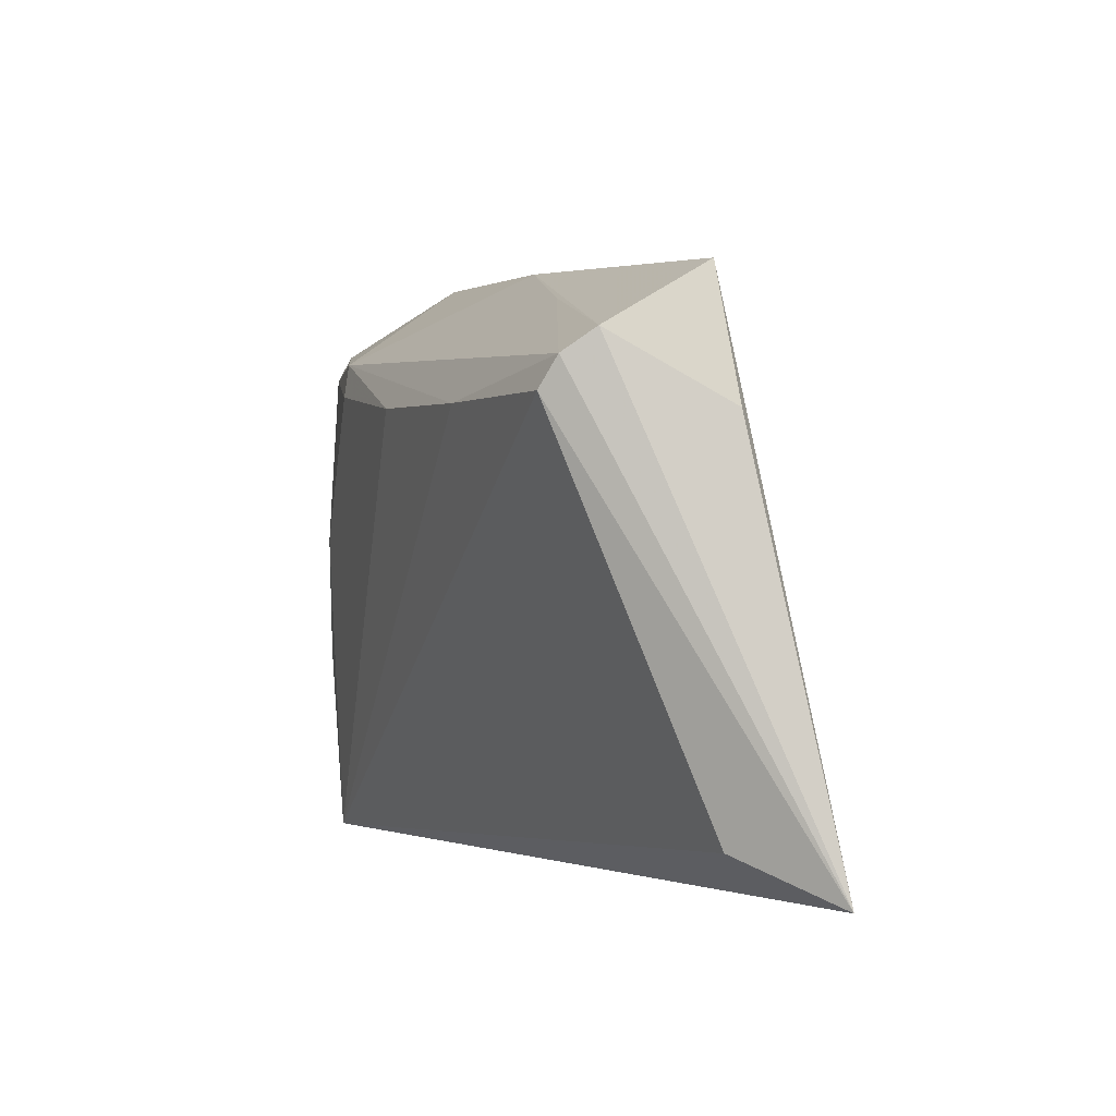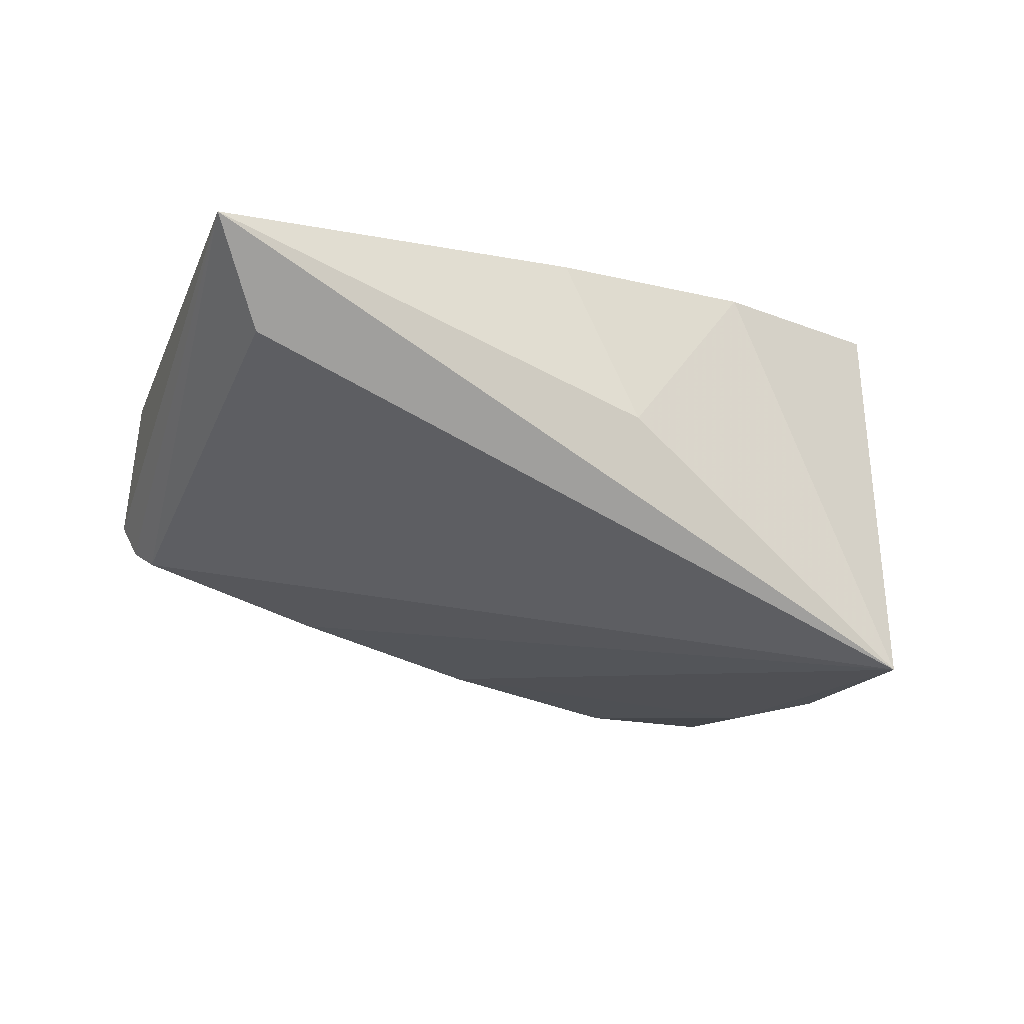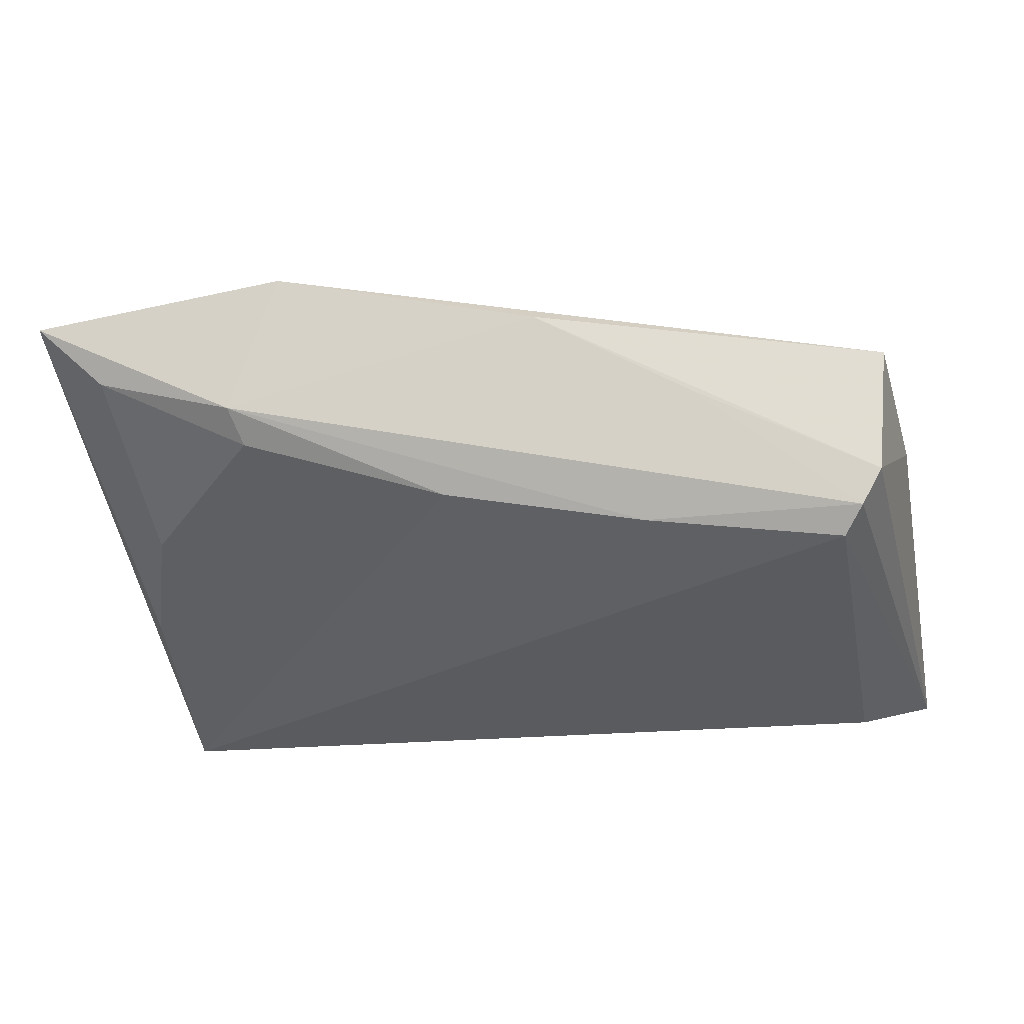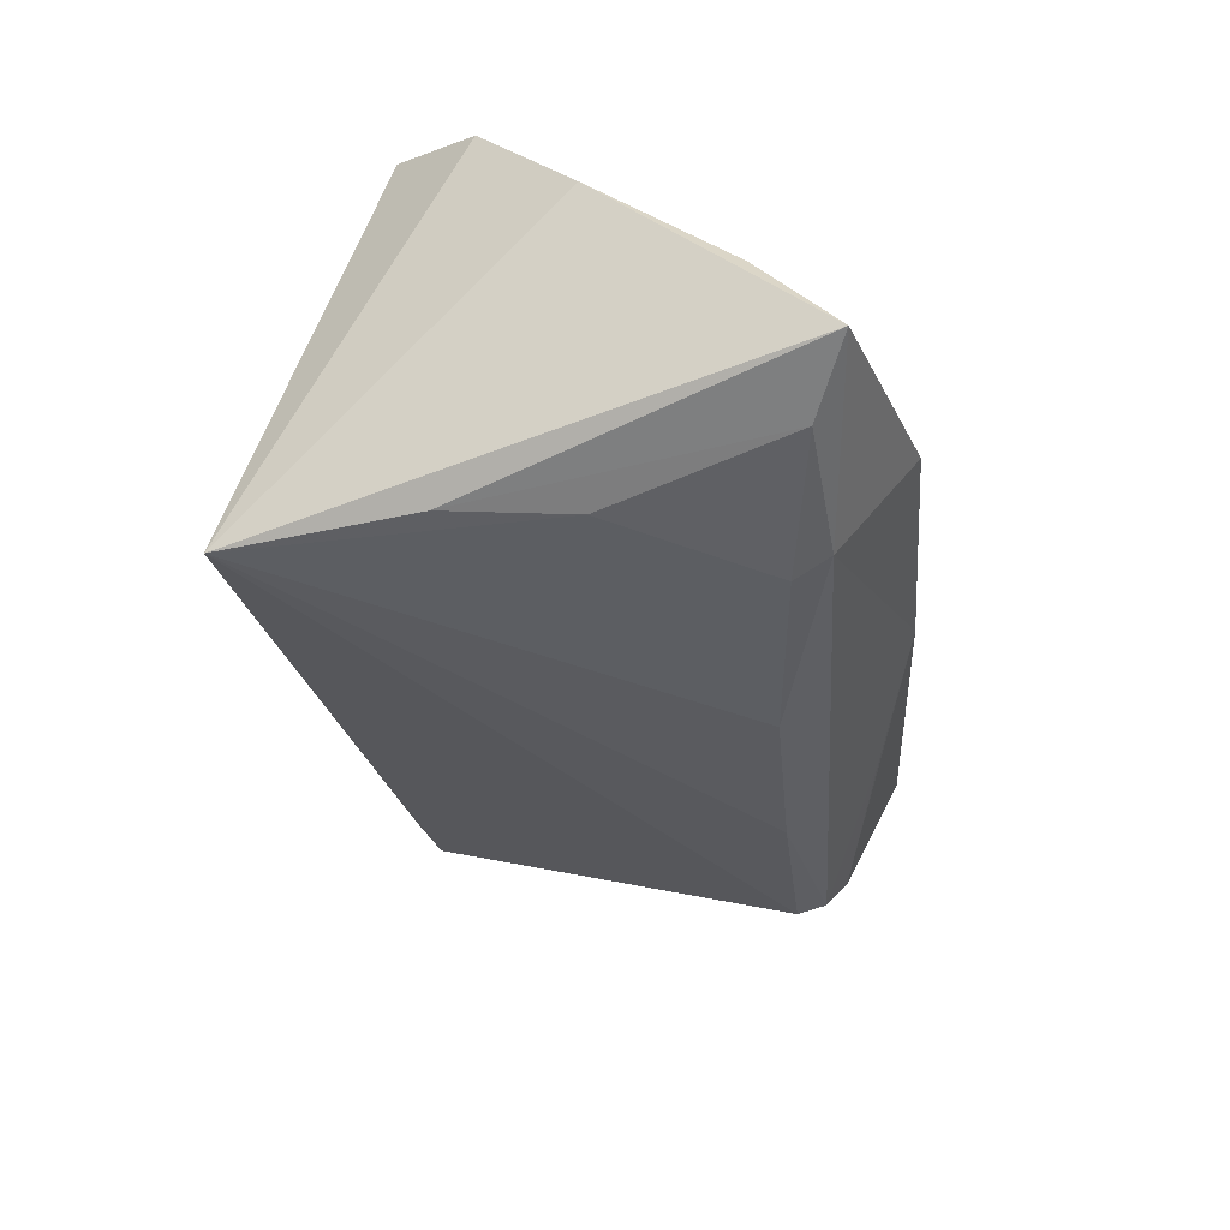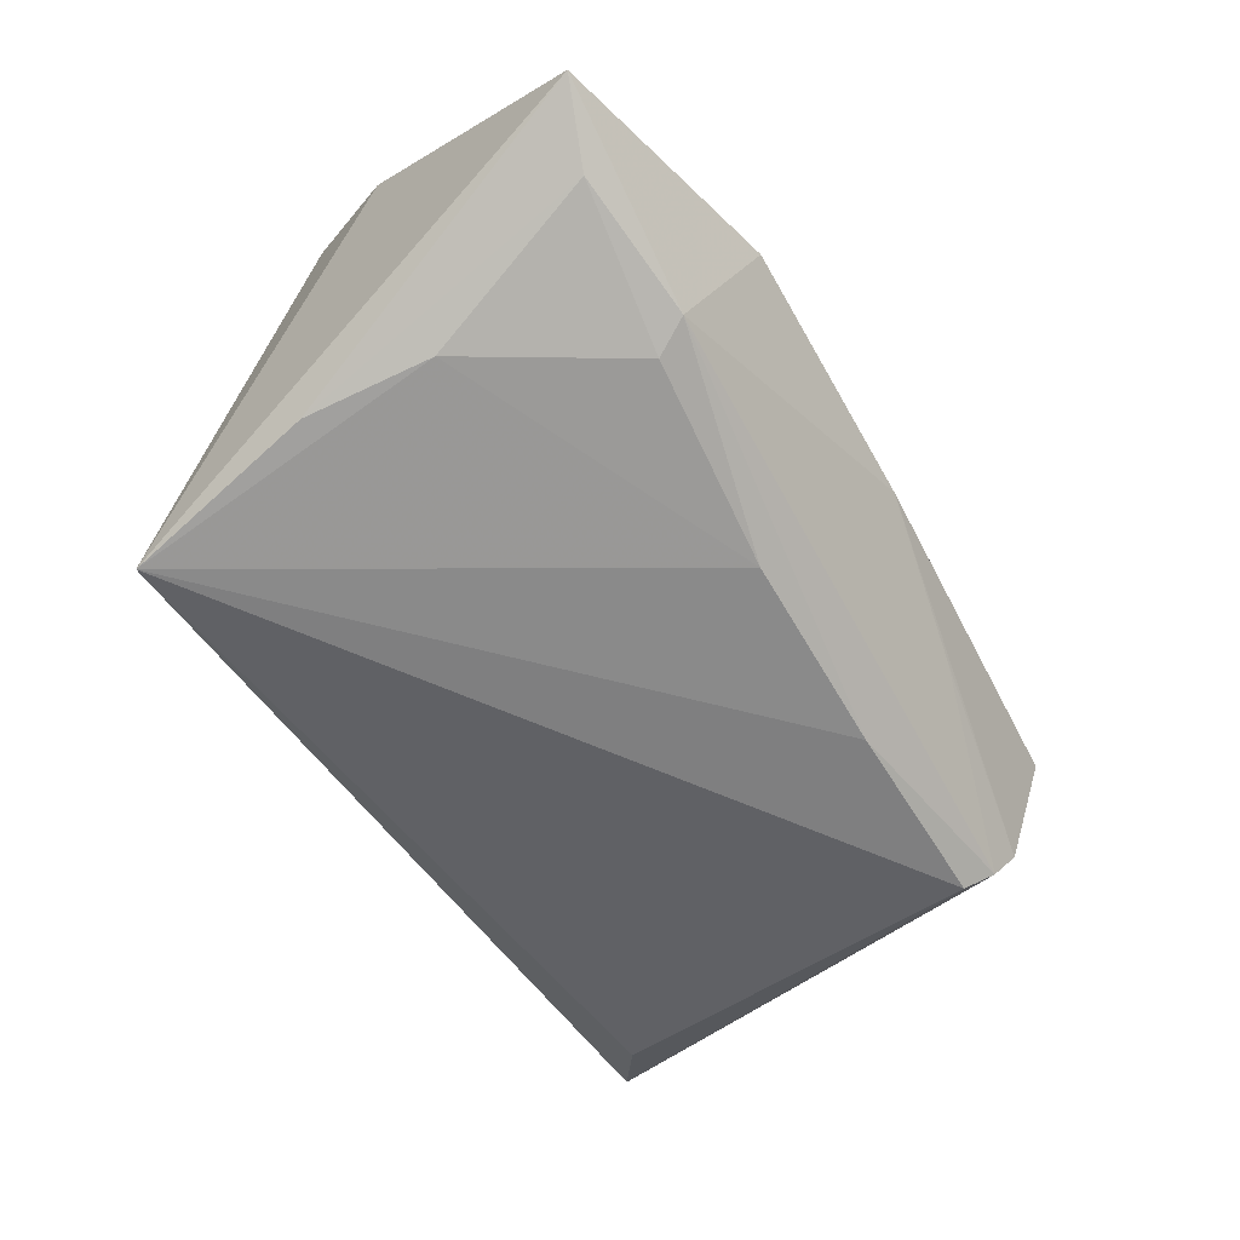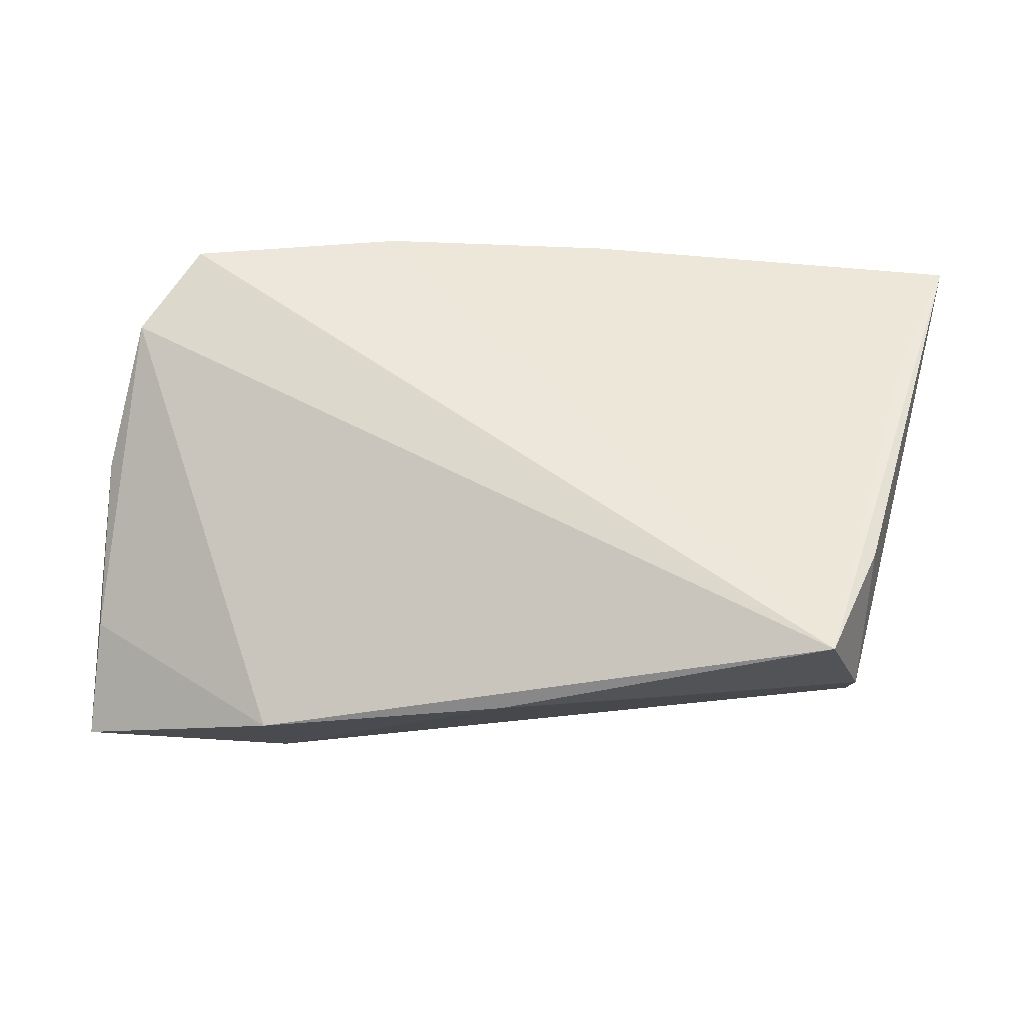
<metadata>
{"format":"obj","ext":"obj","renderer":"f3d","projection":"perspective","resolution":1024,"background":"white","views":[{"elev":-0.7,"azim":-98.2,"up":"+Y"},{"elev":-13.1,"azim":-27.1,"up":"+Z"},{"elev":38.6,"azim":-158.4,"up":"+Y"},{"elev":-46.7,"azim":98.2,"up":"+Z"},{"elev":-77.2,"azim":123.5,"up":"+Z"},{"elev":40.3,"azim":-170.8,"up":"+Z"}]}
</metadata>
<code>
v 0.02032 0.03576 -0.009231
v -0.05547 -0.02994 0.01984
v -0.04775 0.02139 -0.006138
v 0.03047 0.005482 -0.02399
v 0.02937 -0.02994 -0.02227
v 0.01482 -0.02019 0.02408
v -0.04661 0.01799 -0.008009
v 0.04429 -0.003875 0.01847
v 0.02081 0.02665 -0.02206
v 0.03654 0.02603 -0.0226
v 0.04524 0.02999 -0.02055
v -0.04863 0.02394 -0.002503
v -0.0265 0.02924 -0.003297
v -0.05068 -0.01189 0.01685
v 0.04514 0.02185 -0.009384
v -0.04526 0.03093 0.009082
v 0.01872 0.02255 -0.02272
v -0.008157 0.03415 -0.003171
v -0.005118 -0.02994 0.004102
v -0.04916 -0.02505 0.009183
v 0.03254 -0.008376 -0.02353
v -0.04916 0.01642 0.01093
v -0.01142 -0.02466 0.02278
v 0.04672 0.006883 0.00423
v -0.003884 0.01946 -0.01919
v -0.02561 0.01841 -0.01397
v 0.03866 -0.01326 0.02408
f 24 5 11
f 24 8 5
f 20 5 2
f 2 7 20
f 20 7 5
f 2 5 19
f 5 6 19
f 5 8 27
f 27 6 5
f 25 4 5
f 17 4 25
f 6 27 16
f 16 27 8
f 8 1 16
f 2 19 23
f 23 19 6
f 6 16 23
f 11 5 21
f 5 4 21
f 10 4 17
f 11 21 10
f 10 21 4
f 5 7 26
f 26 25 5
f 11 1 15
f 15 1 8
f 15 24 11
f 8 24 15
f 2 16 22
f 14 16 2
f 2 23 14
f 14 23 16
f 3 26 7
f 3 7 2
f 18 16 1
f 17 25 9
f 9 18 1
f 9 10 17
f 9 1 11
f 25 26 9
f 26 3 9
f 11 10 9
f 16 18 12
f 12 22 16
f 2 22 12
f 12 3 2
f 3 12 13
f 13 12 18
f 13 9 3
f 18 9 13

</code>
